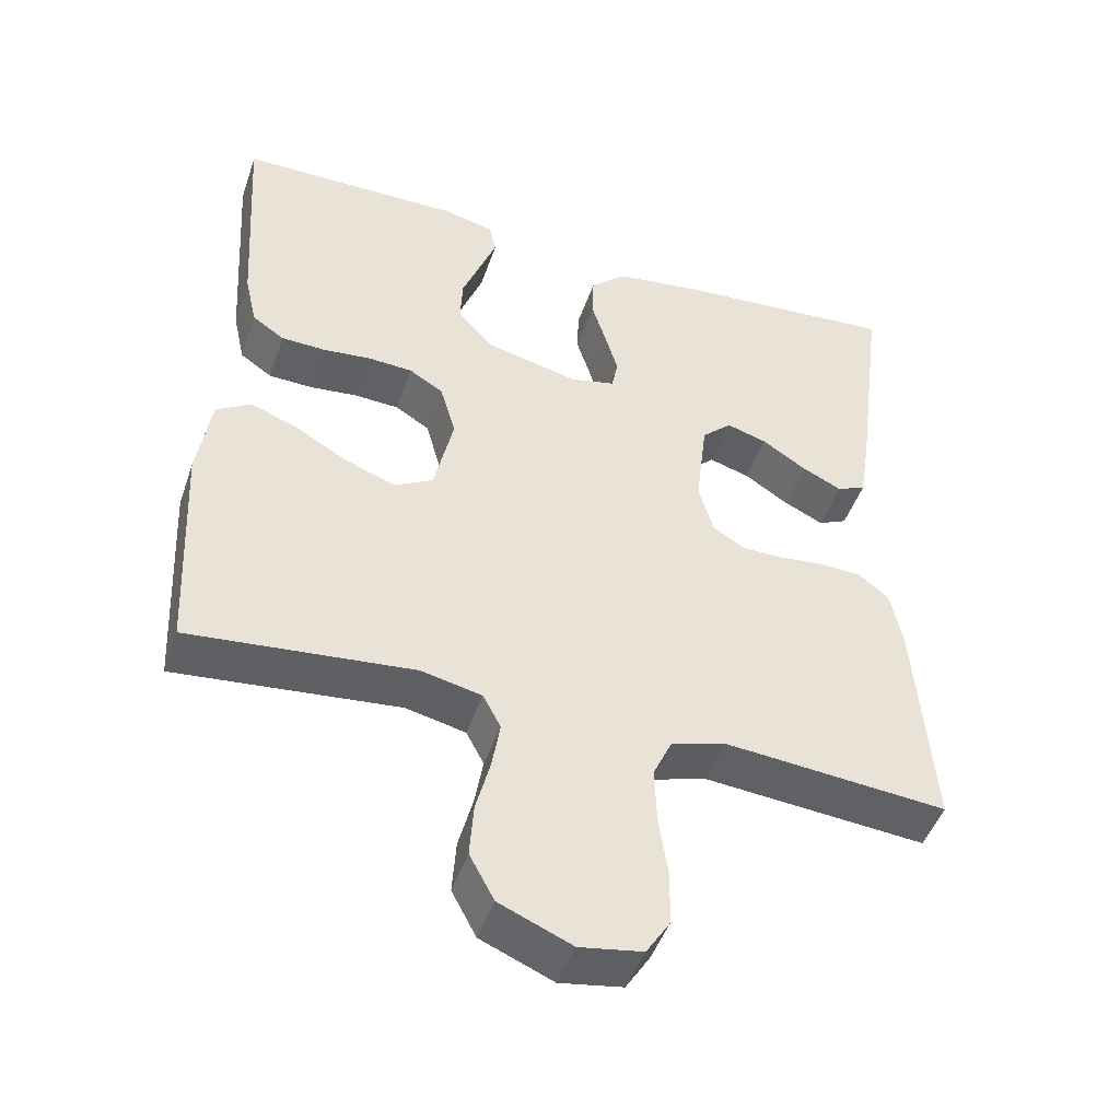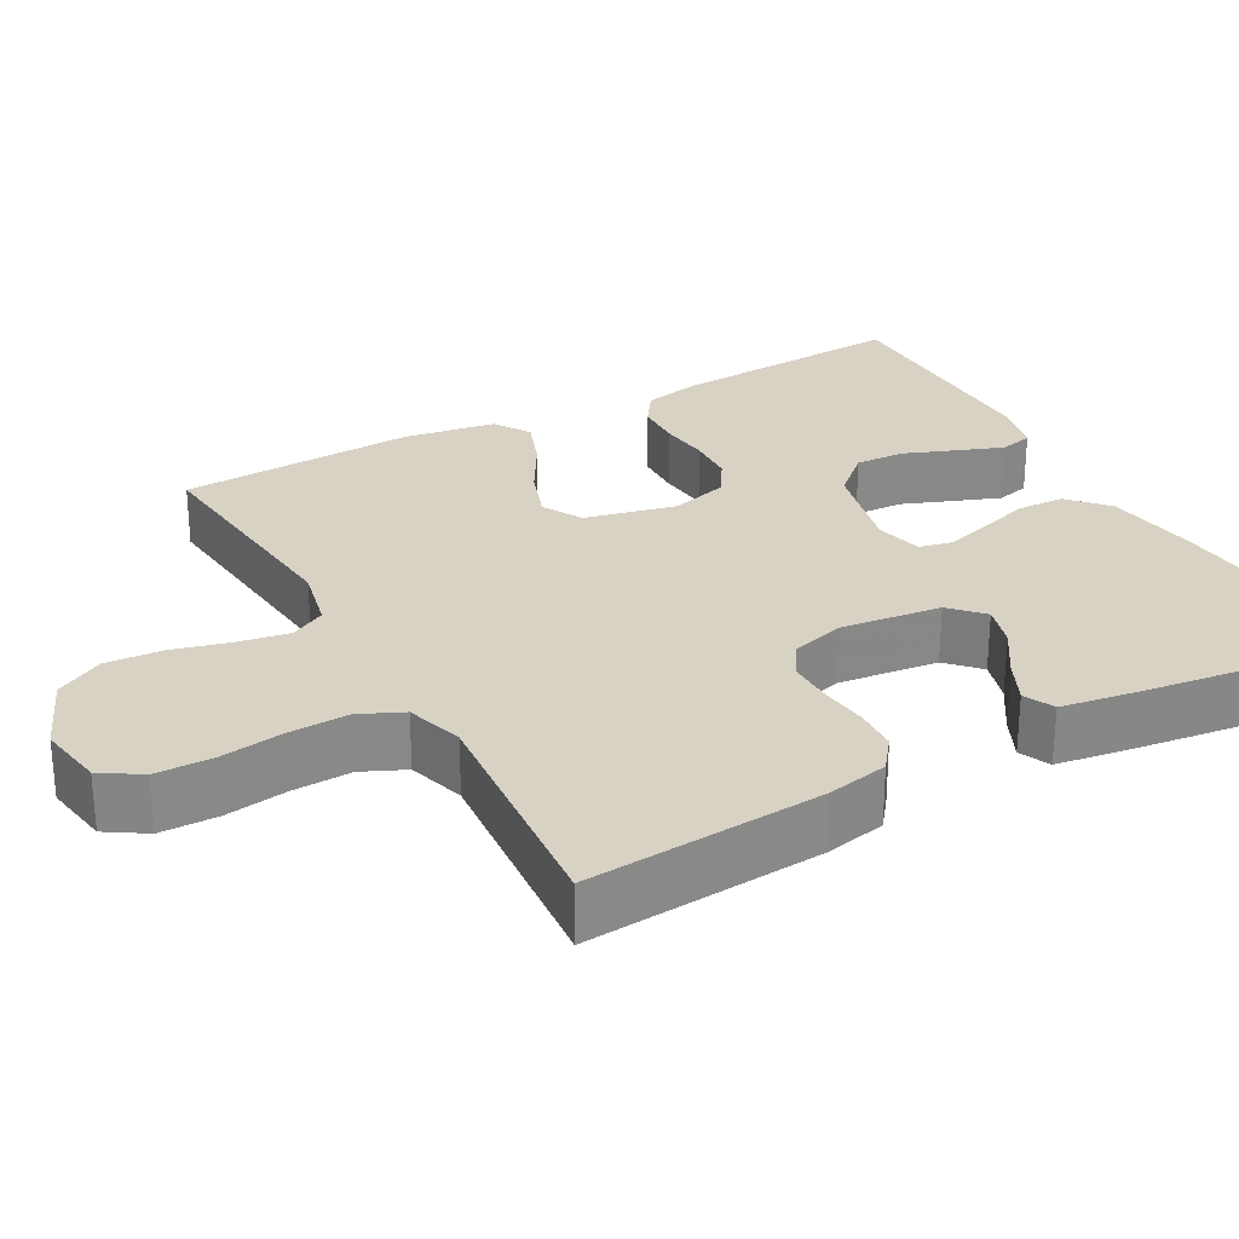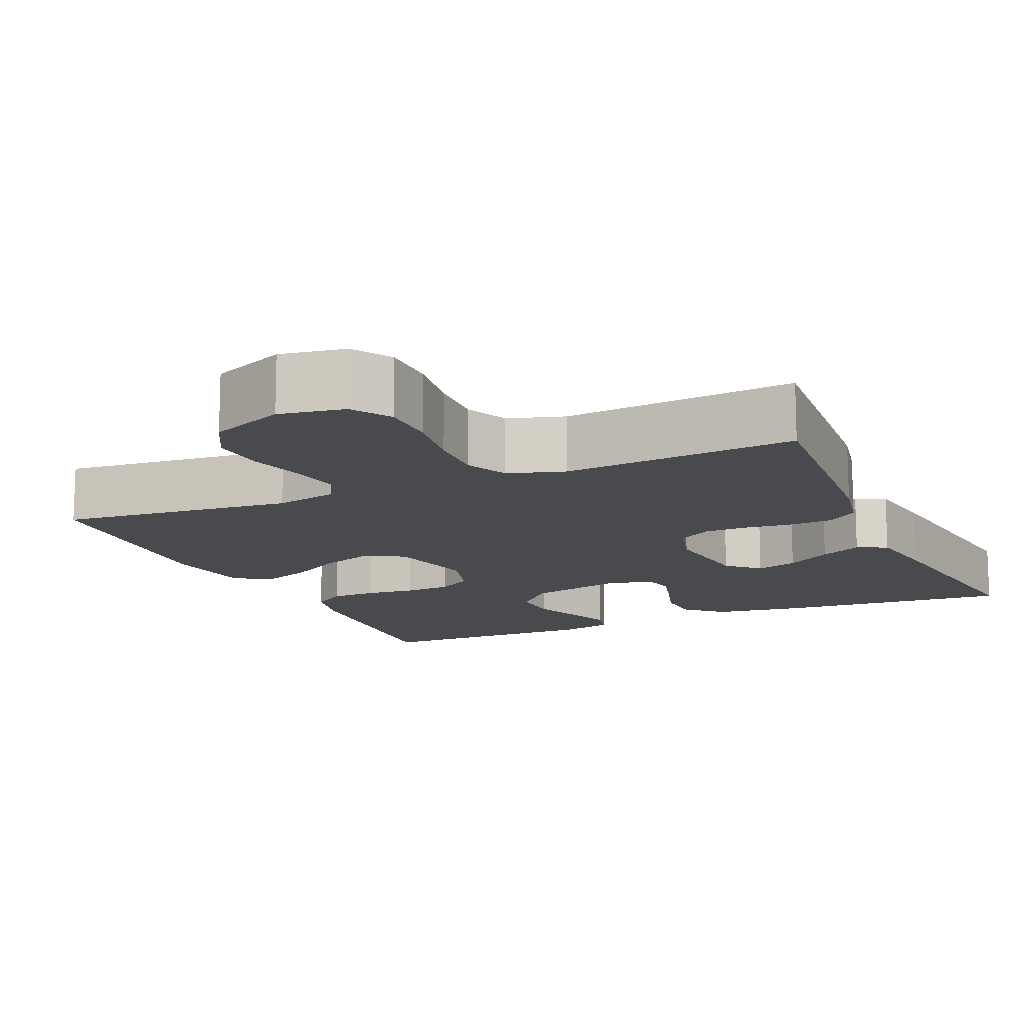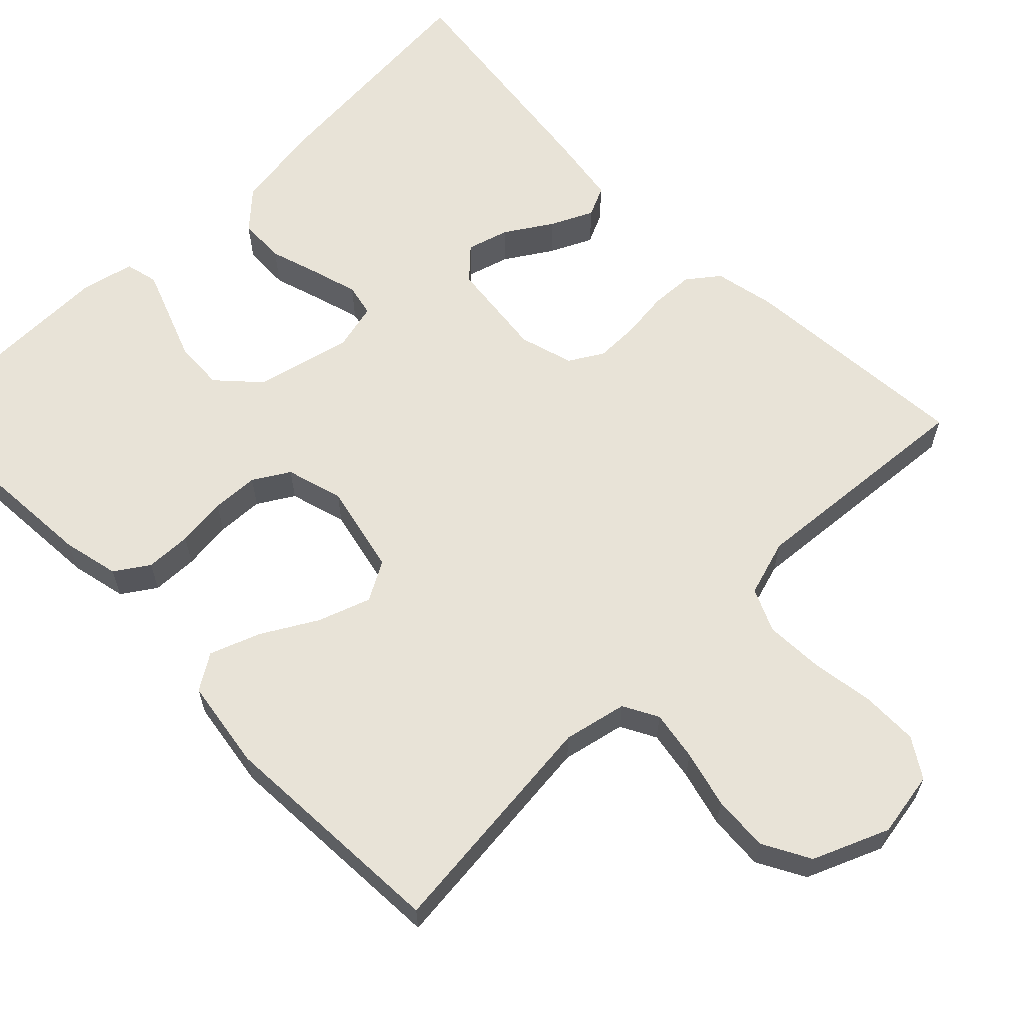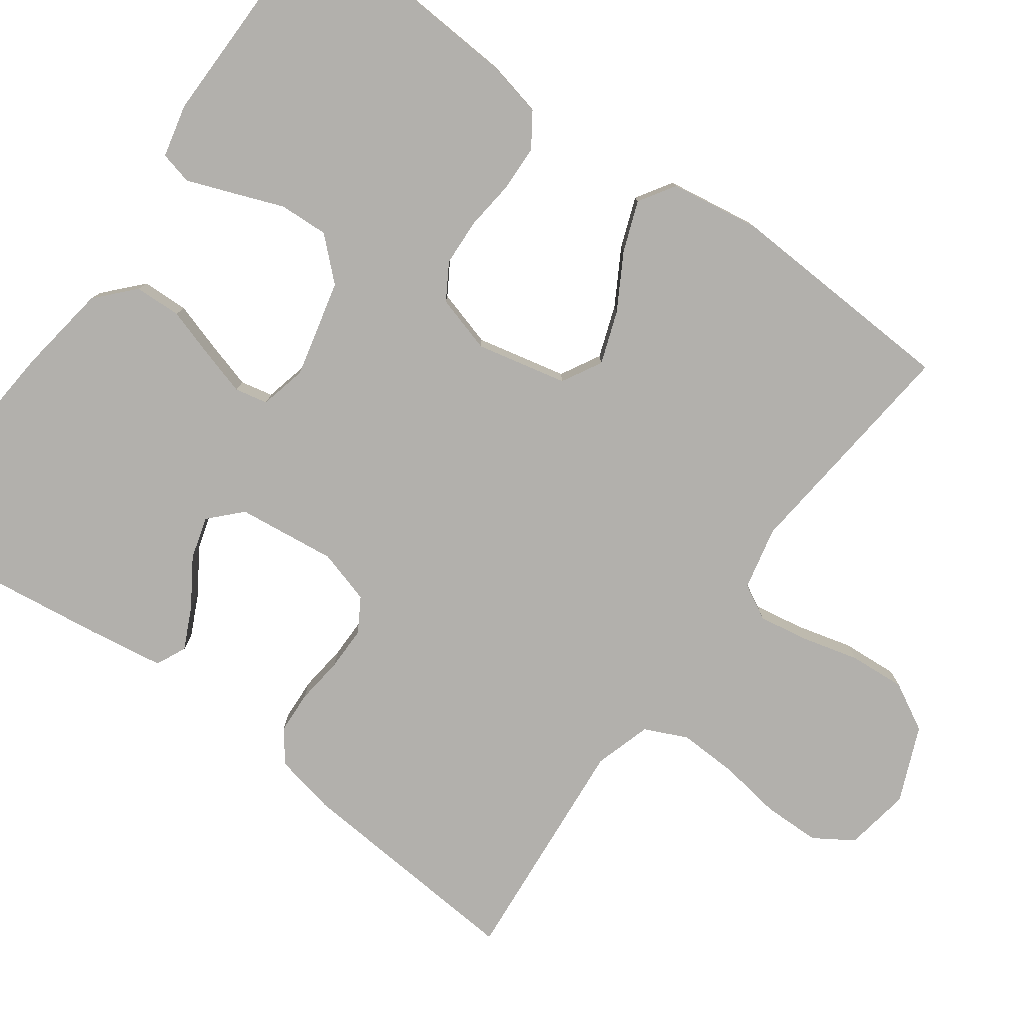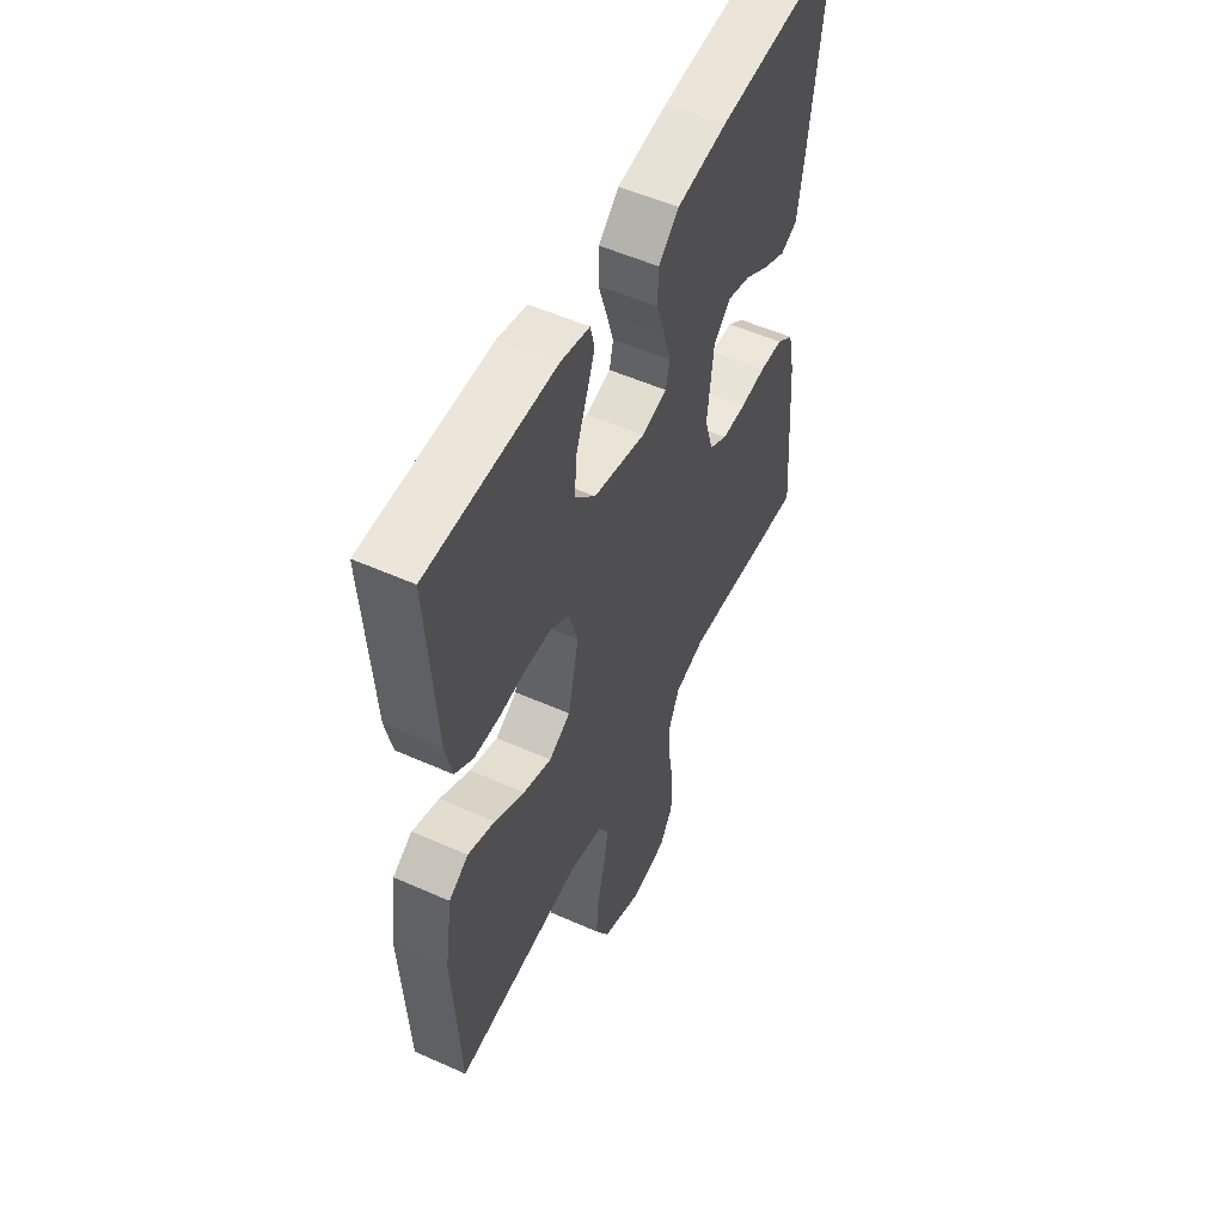
<metadata>
{"format":"obj","ext":"obj","renderer":"f3d","projection":"perspective","resolution":1024,"background":"white","views":[{"elev":-46.9,"azim":161.4,"up":"+Z"},{"elev":27.7,"azim":-118.9,"up":"+Y"},{"elev":-13.4,"azim":-156.2,"up":"+Y"},{"elev":62.3,"azim":135.4,"up":"+Y"},{"elev":-78.8,"azim":54.0,"up":"+Y"},{"elev":53.8,"azim":115.4,"up":"+Z"}]}
</metadata>
<code>
v 0.5 0.07 0.5
v 0.481 0.07 0.2
v 0.465 0.07 0.128
v 0.422 0.07 0.099
v 0.363 0.07 0.097
v 0.299 0.07 0.104
v 0.239 0.07 0.101
v 0.193 0.07 0.073
v 0.172 0.07 0
v 0.198 0.07 -0.116
v 0.249 0.07 -0.144
v 0.316 0.07 -0.12
v 0.387 0.07 -0.079
v 0.451 0.07 -0.055
v 0.497 0.07 -0.084
v 0.515 0.07 -0.2
v 0.5 0.07 -0.5
v 0.2 0.07 -0.47
v 0.119 0.07 -0.488
v 0.095 0.07 -0.533
v 0.106 0.07 -0.597
v 0.125 0.07 -0.67
v 0.13 0.07 -0.742
v 0.097 0.07 -0.803
v 0 0.07 -0.844
v -0.084 0.07 -0.83
v -0.116 0.07 -0.78
v -0.117 0.07 -0.707
v -0.105 0.07 -0.627
v -0.102 0.07 -0.551
v -0.127 0.07 -0.496
v -0.2 0.07 -0.474
v -0.5 0.07 -0.5
v -0.477 0.07 -0.2
v -0.461 0.07 -0.122
v -0.421 0.07 -0.091
v -0.366 0.07 -0.088
v -0.305 0.07 -0.095
v -0.248 0.07 -0.095
v -0.205 0.07 -0.069
v -0.185 0.07 0
v -0.2 0.07 0.127
v -0.24 0.07 0.165
v -0.294 0.07 0.149
v -0.353 0.07 0.111
v -0.407 0.07 0.085
v -0.446 0.07 0.103
v -0.461 0.07 0.2
v -0.5 0.07 0.5
v -0.2 0.07 0.476
v -0.082 0.07 0.459
v -0.034 0.07 0.415
v -0.032 0.07 0.355
v -0.052 0.07 0.291
v -0.069 0.07 0.232
v -0.06 0.07 0.19
v 0 0.07 0.176
v 0.124 0.07 0.206
v 0.172 0.07 0.258
v 0.169 0.07 0.321
v 0.144 0.07 0.386
v 0.122 0.07 0.444
v 0.132 0.07 0.486
v 0.2 0.07 0.502
v 0.5 0 0.5
v 0.481 0 0.2
v 0.465 0 0.128
v 0.422 0 0.099
v 0.363 0 0.097
v 0.299 0 0.104
v 0.239 0 0.101
v 0.193 0 0.073
v 0.172 0 0
v 0.198 0 -0.116
v 0.249 0 -0.144
v 0.316 0 -0.12
v 0.387 0 -0.079
v 0.451 0 -0.055
v 0.497 0 -0.084
v 0.515 0 -0.2
v 0.5 0 -0.5
v 0.2 0 -0.47
v 0.119 0 -0.488
v 0.095 0 -0.533
v 0.106 0 -0.597
v 0.125 0 -0.67
v 0.13 0 -0.742
v 0.097 0 -0.803
v 0 0 -0.844
v -0.084 0 -0.83
v -0.116 0 -0.78
v -0.117 0 -0.707
v -0.105 0 -0.627
v -0.102 0 -0.551
v -0.127 0 -0.496
v -0.2 0 -0.474
v -0.5 0 -0.5
v -0.477 0 -0.2
v -0.461 0 -0.122
v -0.421 0 -0.091
v -0.366 0 -0.088
v -0.305 0 -0.095
v -0.248 0 -0.095
v -0.205 0 -0.069
v -0.185 0 0
v -0.2 0 0.127
v -0.24 0 0.165
v -0.294 0 0.149
v -0.353 0 0.111
v -0.407 0 0.085
v -0.446 0 0.103
v -0.461 0 0.2
v -0.5 0 0.5
v -0.2 0 0.476
v -0.082 0 0.459
v -0.034 0 0.415
v -0.032 0 0.355
v -0.052 0 0.291
v -0.069 0 0.232
v -0.06 0 0.19
v 0 0 0.176
v 0.124 0 0.206
v 0.172 0 0.258
v 0.169 0 0.321
v 0.144 0 0.386
v 0.122 0 0.444
v 0.132 0 0.486
v 0.2 0 0.502
f 60 61 62 63
f 60 63 64 1
f 51 52 53 54
f 51 54 55
f 50 51 55
f 49 50 55 56
f 44 45 46 47
f 44 47 48 49
f 35 36 37 38
f 35 38 39
f 32 33 34 35
f 31 32 35 39
f 30 31 39 40
f 26 27 28 29
f 26 29 30
f 25 26 30
f 21 22 23 24
f 20 21 24 25
f 15 16 17 18
f 15 18 19
f 12 13 14 15
f 11 12 15 19
f 10 11 19 20
f 3 4 5 6
f 3 6 7
f 2 3 7
f 59 60 1 2
f 58 59 2 7
f 57 58 7 8
f 56 57 8 9
f 43 44 49
f 42 43 49 56
f 41 42 56 9
f 25 30 40 41
f 20 25 41
f 9 10 20 41
f 127 126 125 124
f 65 128 127 124
f 118 117 116 115
f 119 118 115
f 119 115 114
f 120 119 114 113
f 111 110 109 108
f 113 112 111 108
f 102 101 100 99
f 103 102 99
f 99 98 97 96
f 103 99 96 95
f 104 103 95 94
f 93 92 91 90
f 94 93 90
f 94 90 89
f 88 87 86 85
f 89 88 85 84
f 82 81 80 79
f 83 82 79
f 79 78 77 76
f 83 79 76 75
f 84 83 75 74
f 70 69 68 67
f 71 70 67
f 71 67 66
f 66 65 124 123
f 71 66 123 122
f 72 71 122 121
f 73 72 121 120
f 113 108 107
f 120 113 107 106
f 73 120 106 105
f 105 104 94 89
f 105 89 84
f 105 84 74 73
f 1 65 66 2
f 2 66 67 3
f 3 67 68 4
f 4 68 69 5
f 5 69 70 6
f 6 70 71 7
f 7 71 72 8
f 8 72 73 9
f 9 73 74 10
f 10 74 75 11
f 11 75 76 12
f 12 76 77 13
f 13 77 78 14
f 14 78 79 15
f 15 79 80 16
f 16 80 81 17
f 17 81 82 18
f 18 82 83 19
f 19 83 84 20
f 20 84 85 21
f 21 85 86 22
f 22 86 87 23
f 23 87 88 24
f 24 88 89 25
f 25 89 90 26
f 26 90 91 27
f 27 91 92 28
f 28 92 93 29
f 29 93 94 30
f 30 94 95 31
f 31 95 96 32
f 32 96 97 33
f 33 97 98 34
f 34 98 99 35
f 35 99 100 36
f 36 100 101 37
f 37 101 102 38
f 38 102 103 39
f 39 103 104 40
f 40 104 105 41
f 41 105 106 42
f 42 106 107 43
f 43 107 108 44
f 44 108 109 45
f 45 109 110 46
f 46 110 111 47
f 47 111 112 48
f 48 112 113 49
f 49 113 114 50
f 50 114 115 51
f 51 115 116 52
f 52 116 117 53
f 53 117 118 54
f 54 118 119 55
f 55 119 120 56
f 56 120 121 57
f 57 121 122 58
f 58 122 123 59
f 59 123 124 60
f 60 124 125 61
f 61 125 126 62
f 62 126 127 63
f 63 127 128 64
f 64 128 65 1

</code>
